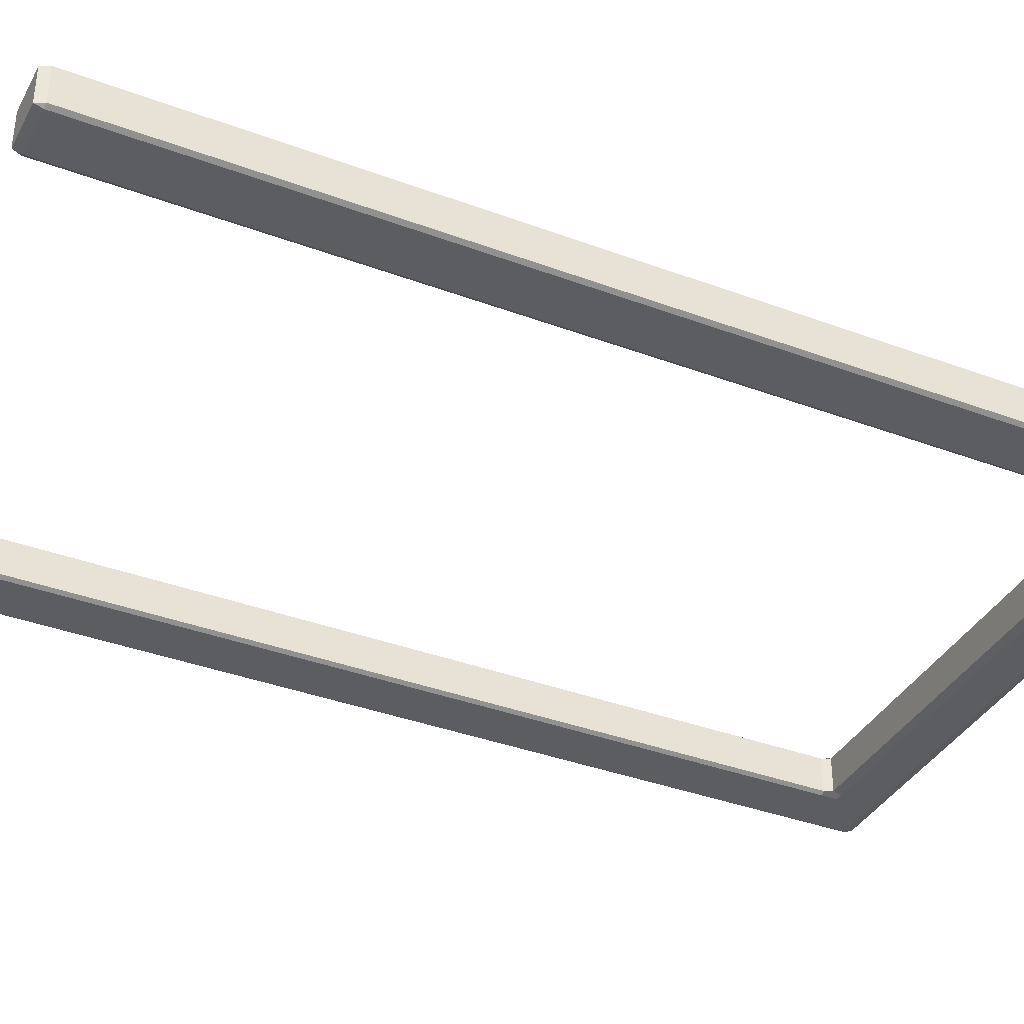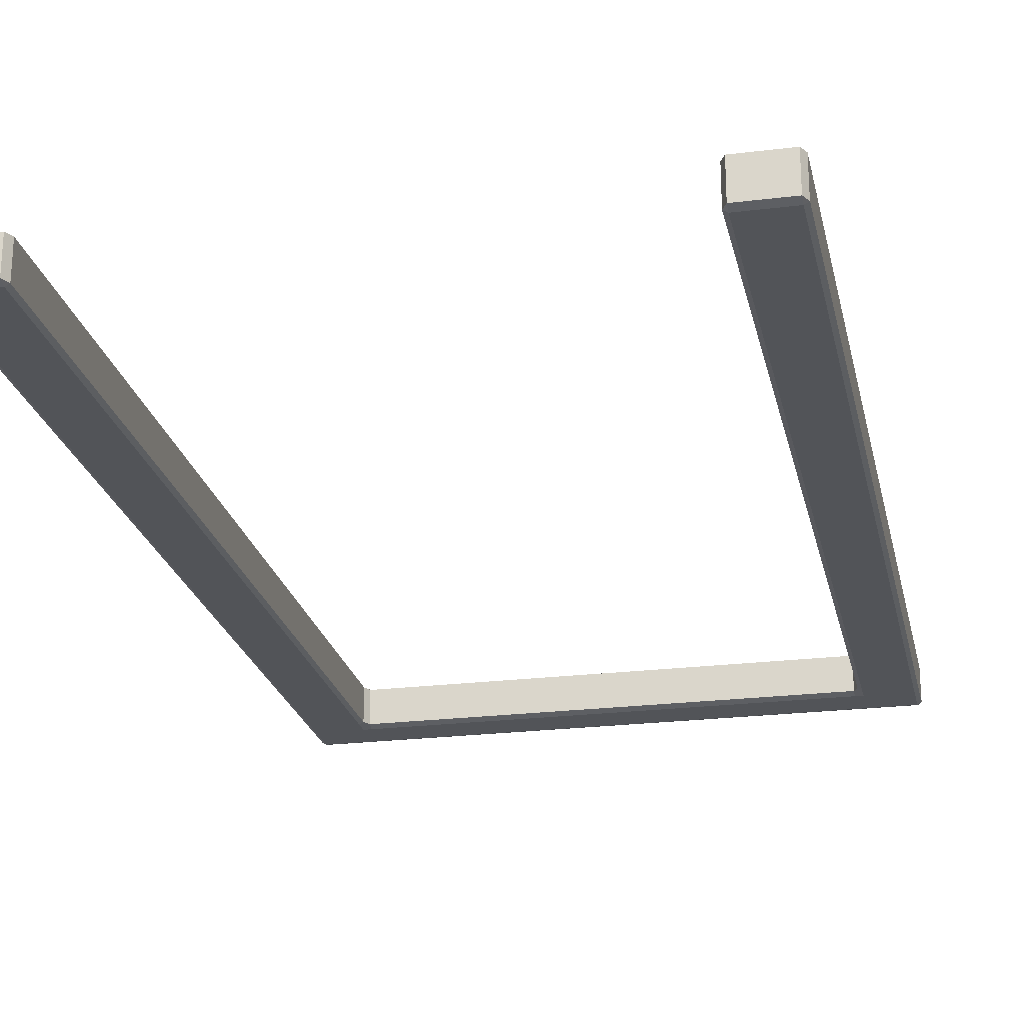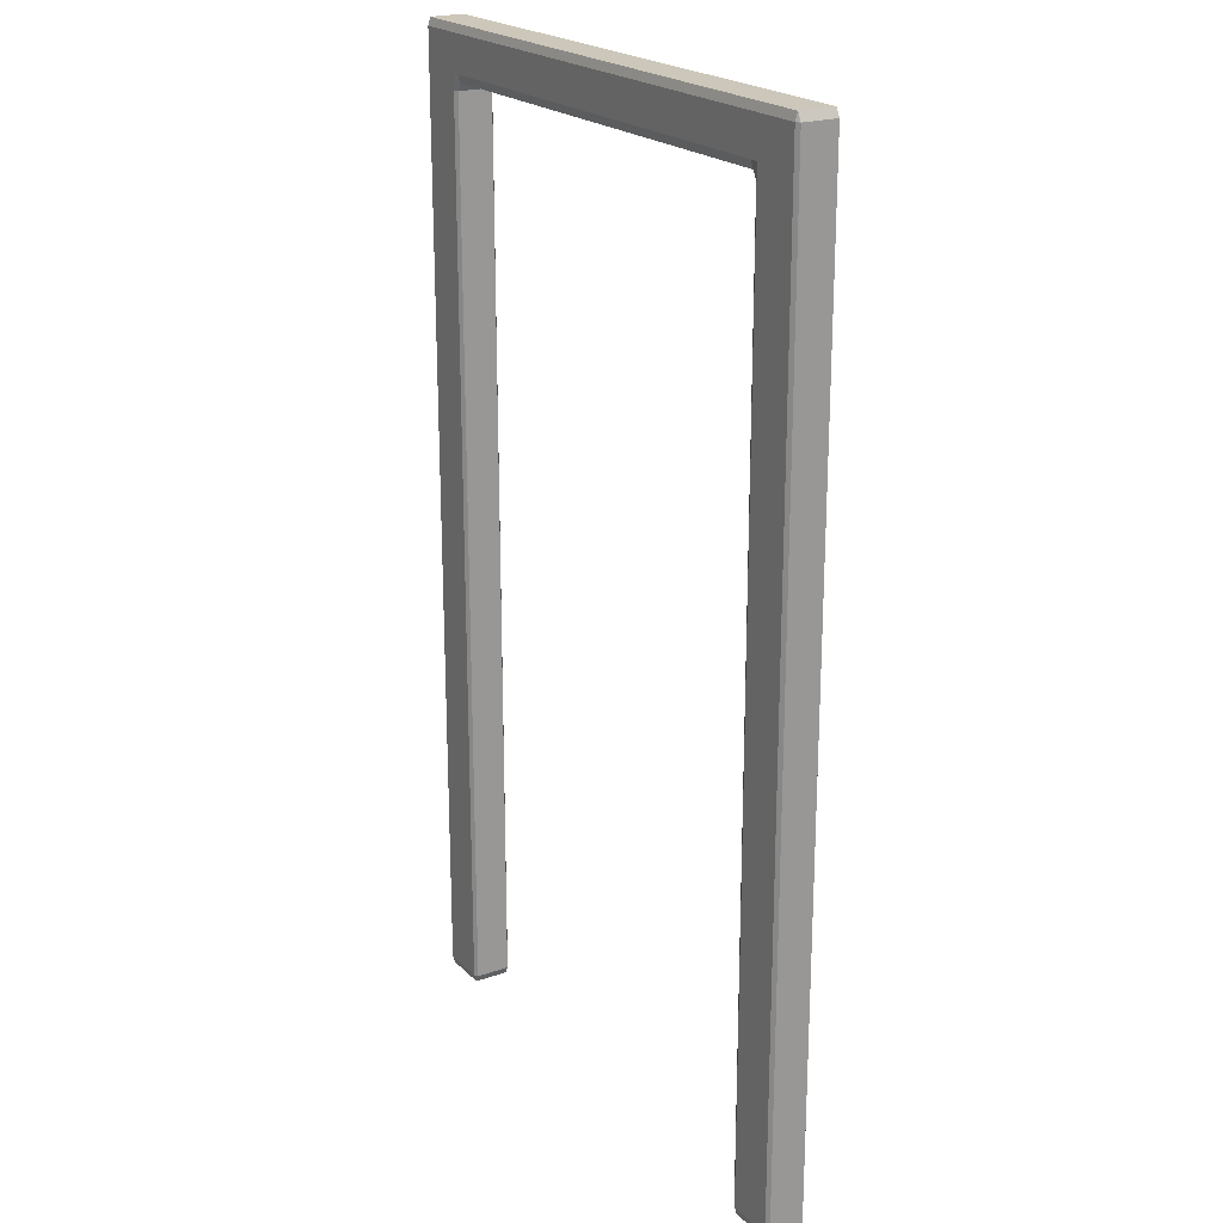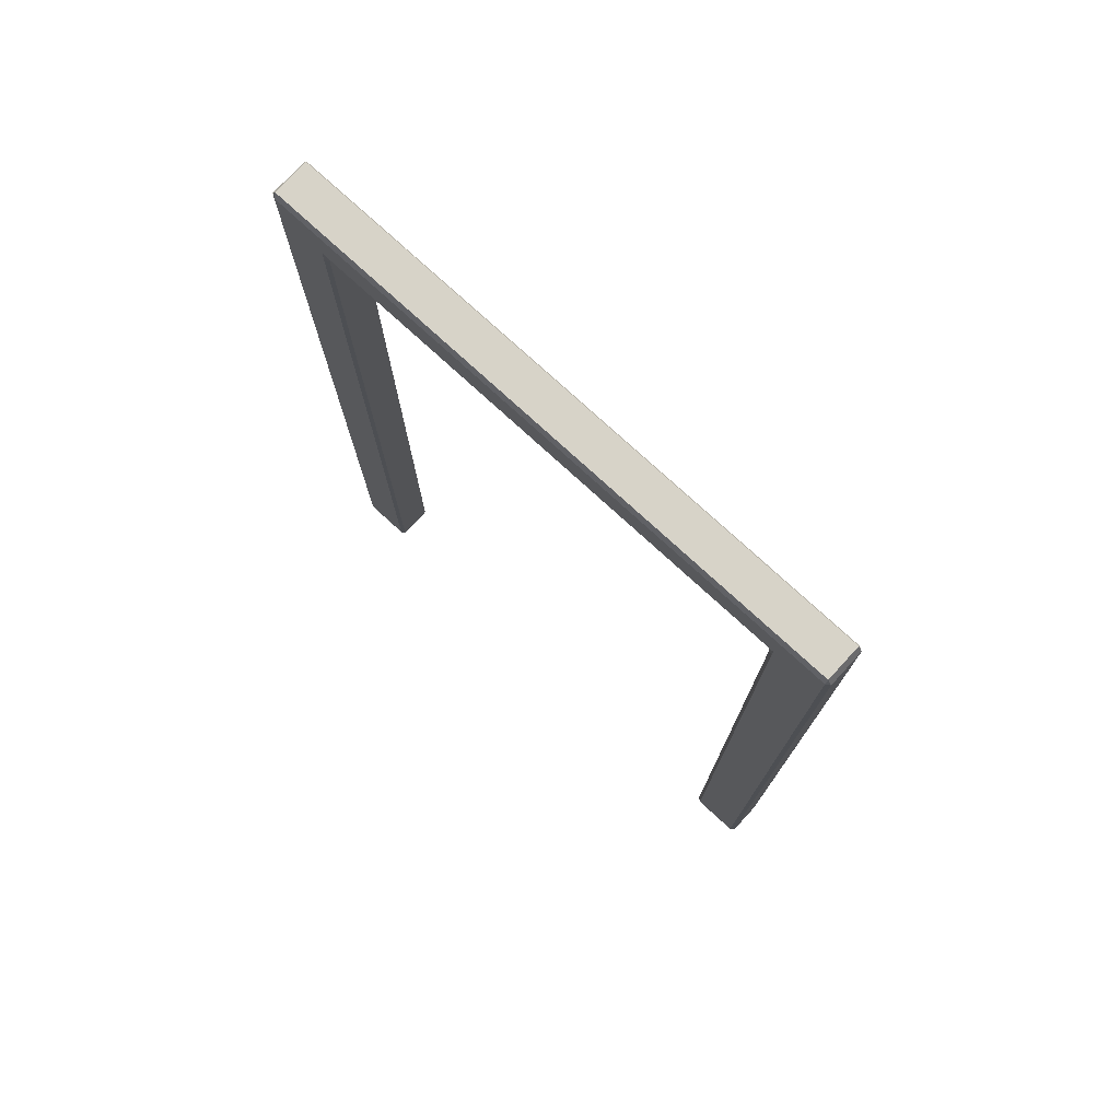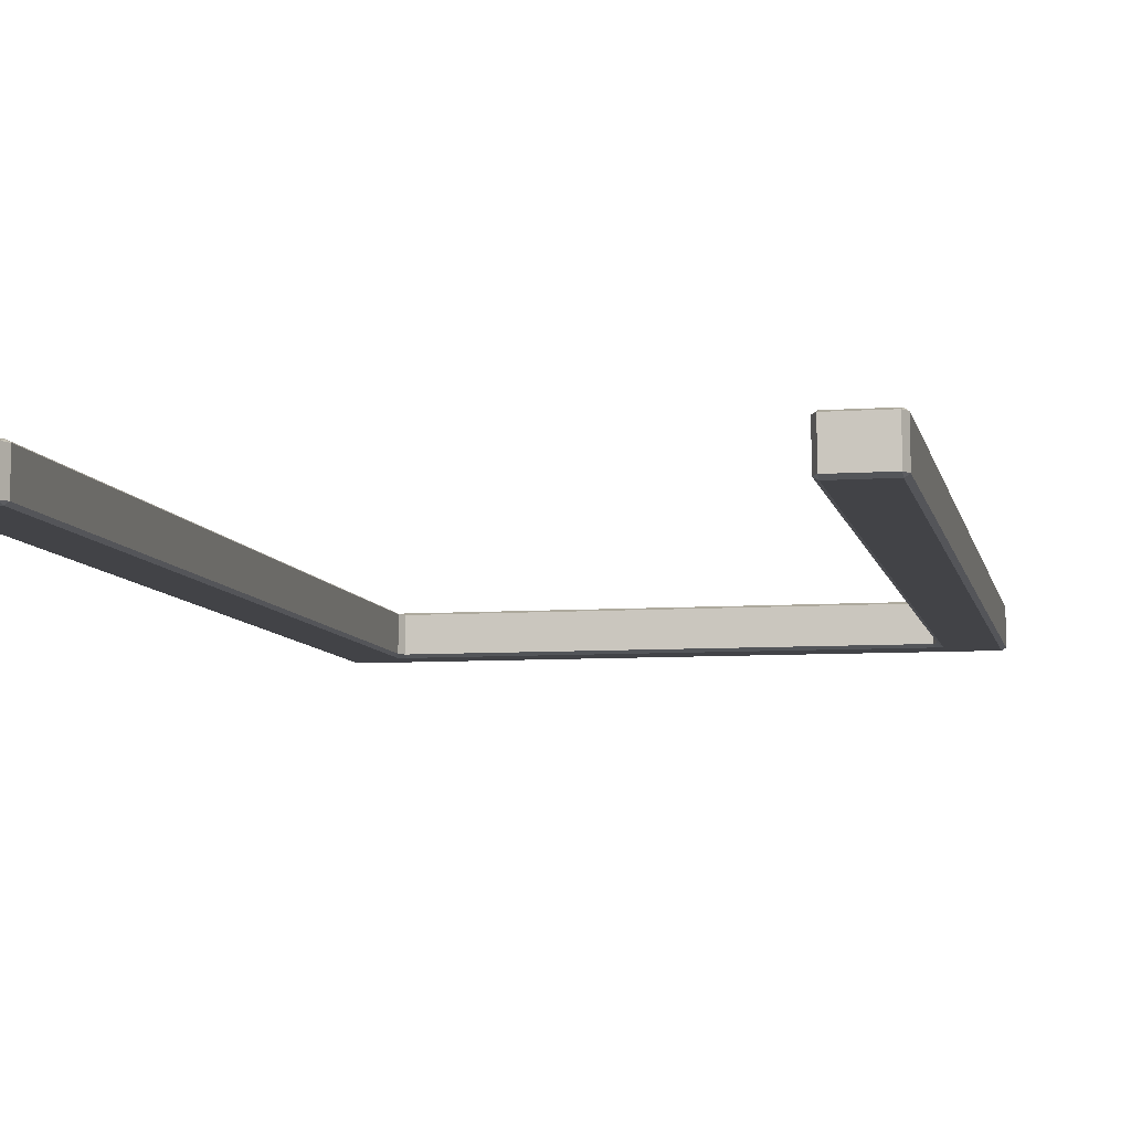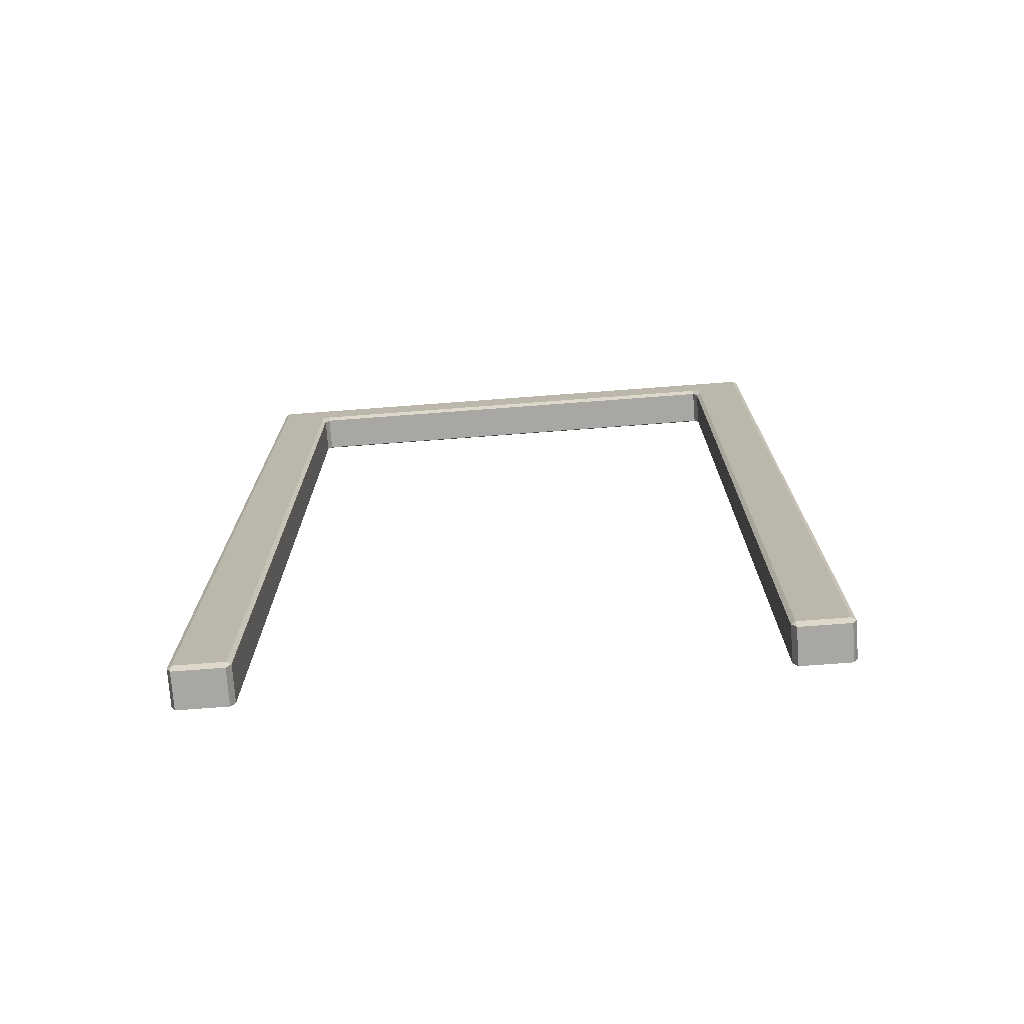
<metadata>
{"format":"obj","ext":"obj","renderer":"f3d","projection":"perspective","resolution":1024,"background":"white","views":[{"elev":-37.2,"azim":64.3,"up":"+Z"},{"elev":-23.2,"azim":11.9,"up":"+Z"},{"elev":21.4,"azim":58.4,"up":"+Y"},{"elev":76.8,"azim":-137.5,"up":"+Y"},{"elev":-7.4,"azim":11.3,"up":"+Z"},{"elev":-74.6,"azim":4.3,"up":"+Y"}]}
</metadata>
<code>
o door_frame_Plane.133
v 0.6553 0.01789 -0.005487
v 0.6553 0.01789 0.005487
v 0.6462 -0 0.005487
v 0.6462 -0 -0.005487
v -0.6462 -0 -0.005487
v -0.6462 -0 0.005487
v -0.6553 0.01789 0.005487
v -0.6553 0.01789 -0.005487
v 0.6553 2.072 -0.005487
v 0.6553 2.108 -0.005487
v 0.6553 2.108 0.005487
v 0.6553 2.072 0.005487
v -0.6553 2.072 -0.005487
v -0.6553 2.072 0.005487
v -0.6553 2.108 0.005487
v -0.6553 2.108 -0.005487
v 0.5404 -0 -0.005487
v 0.5404 -0 0.005487
v 0.5313 0.01789 0.005487
v 0.5313 0.01789 -0.005487
v -0.5404 -0 -0.005487
v -0.5313 0.01789 -0.005487
v -0.5313 0.01789 0.005487
v -0.5404 -0 0.005487
v -0.5313 2.072 0.005487
v -0.5313 2.072 -0.005487
v -0.5222 2.09 -0.005487
v -0.5222 2.09 0.005487
v 0.5313 2.072 0.005487
v 0.5222 2.09 0.005487
v 0.5222 2.09 -0.005487
v 0.5313 2.072 -0.005487
v 0.6553 2.189 -0.005487
v 0.6462 2.207 -0.005487
v 0.6462 2.207 0.005487
v 0.6553 2.189 0.005487
v -0.6553 2.189 -0.005487
v -0.6553 2.189 0.005487
v -0.6462 2.207 0.005487
v -0.6462 2.207 -0.005487
v 0.5222 2.207 -0.005487
v 0.5222 2.207 0.005487
v 0.5404 2.207 0.005487
v 0.5404 2.207 -0.005487
v -0.5404 2.207 0.005487
v -0.5222 2.207 0.005487
v -0.5222 2.207 -0.005487
v -0.5404 2.207 -0.005487
v -0.5404 -0 0.03921
v -0.5313 0.01789 0.03921
v -0.5404 0.01789 0.04469
v -0.6462 -0 0.03921
v -0.6462 0.01789 0.04469
v -0.6553 0.01789 0.03921
v 0.6553 0.01789 0.03921
v 0.6462 0.01789 0.04469
v 0.6462 -0 0.03921
v 0.6553 2.072 0.03921
v 0.6553 2.108 0.03921
v 0.6462 2.108 0.04469
v 0.6462 2.072 0.04469
v -0.6553 2.072 0.03921
v -0.6462 2.072 0.04469
v -0.6462 2.108 0.04469
v -0.6553 2.108 0.03921
v 0.5313 2.072 0.03921
v 0.5404 2.072 0.04469
v 0.5404 2.108 0.04469
v 0.5222 2.108 0.04469
v 0.5222 2.09 0.03921
v 0.5404 -0 0.03921
v 0.5404 0.01789 0.04469
v 0.5313 0.01789 0.03921
v -0.5313 2.072 0.03921
v -0.5222 2.09 0.03921
v -0.5222 2.108 0.04469
v -0.5404 2.108 0.04469
v -0.5404 2.072 0.04469
v 0.6553 2.189 0.03921
v 0.6462 2.207 0.03921
v 0.6462 2.189 0.04469
v -0.6462 2.207 0.03921
v -0.6553 2.189 0.03921
v -0.6462 2.189 0.04469
v 0.5404 2.189 0.04469
v 0.5404 2.207 0.03921
v 0.5222 2.207 0.03921
v 0.5222 2.189 0.04469
v -0.5404 2.207 0.03921
v -0.5404 2.189 0.04469
v -0.5222 2.189 0.04469
v -0.5222 2.207 0.03921
v -0.5404 -0 -0.03921
v -0.5404 0.01789 -0.04469
v -0.5313 0.01789 -0.03921
v -0.6462 -0 -0.03921
v -0.6553 0.01789 -0.03921
v -0.6462 0.01789 -0.04469
v 0.6553 0.01789 -0.03921
v 0.6462 -0 -0.03921
v 0.6462 0.01789 -0.04469
v 0.6553 2.072 -0.03921
v 0.6462 2.072 -0.04469
v 0.6462 2.108 -0.04469
v 0.6553 2.108 -0.03921
v -0.6553 2.072 -0.03921
v -0.6553 2.108 -0.03921
v -0.6462 2.108 -0.04469
v -0.6462 2.072 -0.04469
v 0.5404 2.108 -0.04469
v 0.5404 2.072 -0.04469
v 0.5313 2.072 -0.03921
v 0.5222 2.09 -0.03921
v 0.5222 2.108 -0.04469
v 0.5404 -0 -0.03921
v 0.5313 0.01789 -0.03921
v 0.5404 0.01789 -0.04469
v -0.5404 2.108 -0.04469
v -0.5222 2.108 -0.04469
v -0.5222 2.09 -0.03921
v -0.5313 2.072 -0.03921
v -0.5404 2.072 -0.04469
v 0.6553 2.189 -0.03921
v 0.6462 2.189 -0.04469
v 0.6462 2.207 -0.03921
v -0.6553 2.189 -0.03921
v -0.6462 2.207 -0.03921
v -0.6462 2.189 -0.04469
v 0.5404 2.189 -0.04469
v 0.5222 2.189 -0.04469
v 0.5222 2.207 -0.03921
v 0.5404 2.207 -0.03921
v -0.5404 2.189 -0.04469
v -0.5404 2.207 -0.03921
v -0.5222 2.207 -0.03921
v -0.5222 2.189 -0.04469
f 4 17 115 100
f 20 32 112 116
f 8 13 106 97
f 31 27 120 113
f 40 48 134 127
f 56 61 67 72
f 60 81 85 68
f 94 98 109 122
f 77 90 84 64
f 69 88 91 76
f 51 78 63 53
f 26 22 95 121
f 33 10 105 123
f 39 82 89 45
f 21 5 96 93
f 30 70 75 28
f 16 37 126 107
f 12 58 55 2
f 15 65 83 38
f 24 49 52 6
f 44 34 125 132
f 47 41 131 135
f 101 117 111 103
f 104 110 129 124
f 118 108 128 133
f 114 119 136 130
f 46 92 87 42
f 19 73 66 29
f 7 54 62 14
f 43 86 80 35
f 3 57 71 18
f 25 74 50 23
f 36 79 59 11
f 1 2 3 4
f 5 6 7 8
f 9 10 11 12
f 13 14 15 16
f 17 18 19 20
f 21 22 23 24
f 25 26 27 28
f 29 30 31 32
f 33 34 35 36
f 37 38 39 40
f 41 42 43 44
f 45 46 47 48
f 49 50 51
f 52 53 54
f 55 56 57
f 58 59 60 61
f 62 63 64 65
f 66 67 68 69 70
f 71 72 73
f 74 75 76 77 78
f 79 80 81
f 82 83 84
f 85 86 87 88
f 89 90 91 92
f 93 94 95
f 96 97 98
f 99 100 101
f 102 103 104 105
f 106 107 108 109
f 110 111 112 113 114
f 115 116 117
f 118 119 120 121 122
f 123 124 125
f 126 127 128
f 129 130 131 132
f 133 134 135 136
f 24 6 5 21
f 1 9 12 2
f 7 14 13 8
f 70 30 29 66
f 3 18 17 4
f 28 75 74 25
f 27 31 30 28
f 19 29 32 20
f 22 26 25 23
f 10 33 36 11
f 15 38 37 16
f 82 39 38 83
f 45 89 92 46
f 46 42 41 47
f 43 35 34 44
f 39 45 48 40
f 51 53 52 49
f 55 58 61 56
f 53 63 62 54
f 67 61 60 68
f 56 72 71 57
f 63 78 77 64
f 75 70 69 76
f 72 67 66 73
f 50 74 78 51
f 59 79 81 60
f 64 84 83 65
f 68 85 88 69
f 76 91 90 77
f 91 88 87 92
f 85 81 80 86
f 84 90 89 82
f 6 52 54 7
f 49 24 23 50
f 65 15 14 62
f 2 55 57 3
f 58 12 11 59
f 42 87 86 43
f 73 19 18 71
f 35 80 79 36
f 93 96 98 94
f 101 103 102 99
f 97 106 109 98
f 110 104 103 111
f 100 115 117 101
f 108 118 122 109
f 119 114 113 120
f 116 112 111 117
f 94 122 121 95
f 104 124 123 105
f 107 126 128 108
f 114 130 129 110
f 118 133 136 119
f 135 131 130 136
f 132 125 124 129
f 127 134 133 128
f 112 32 31 113
f 26 121 120 27
f 126 37 40 127
f 47 135 134 48
f 8 97 96 5
f 95 22 21 93
f 106 13 16 107
f 4 100 99 1
f 105 10 9 102
f 44 132 131 41
f 115 17 20 116
f 33 123 125 34
f 9 1 99 102

</code>
